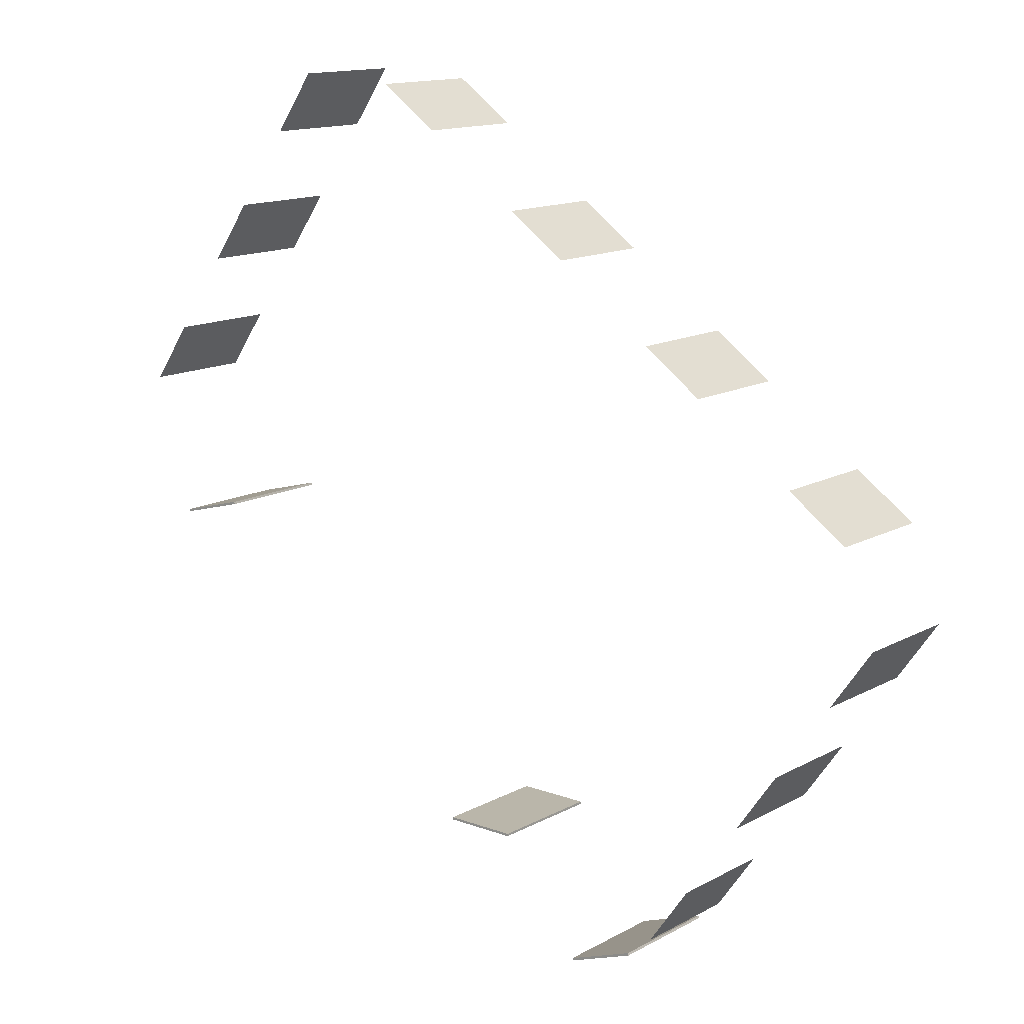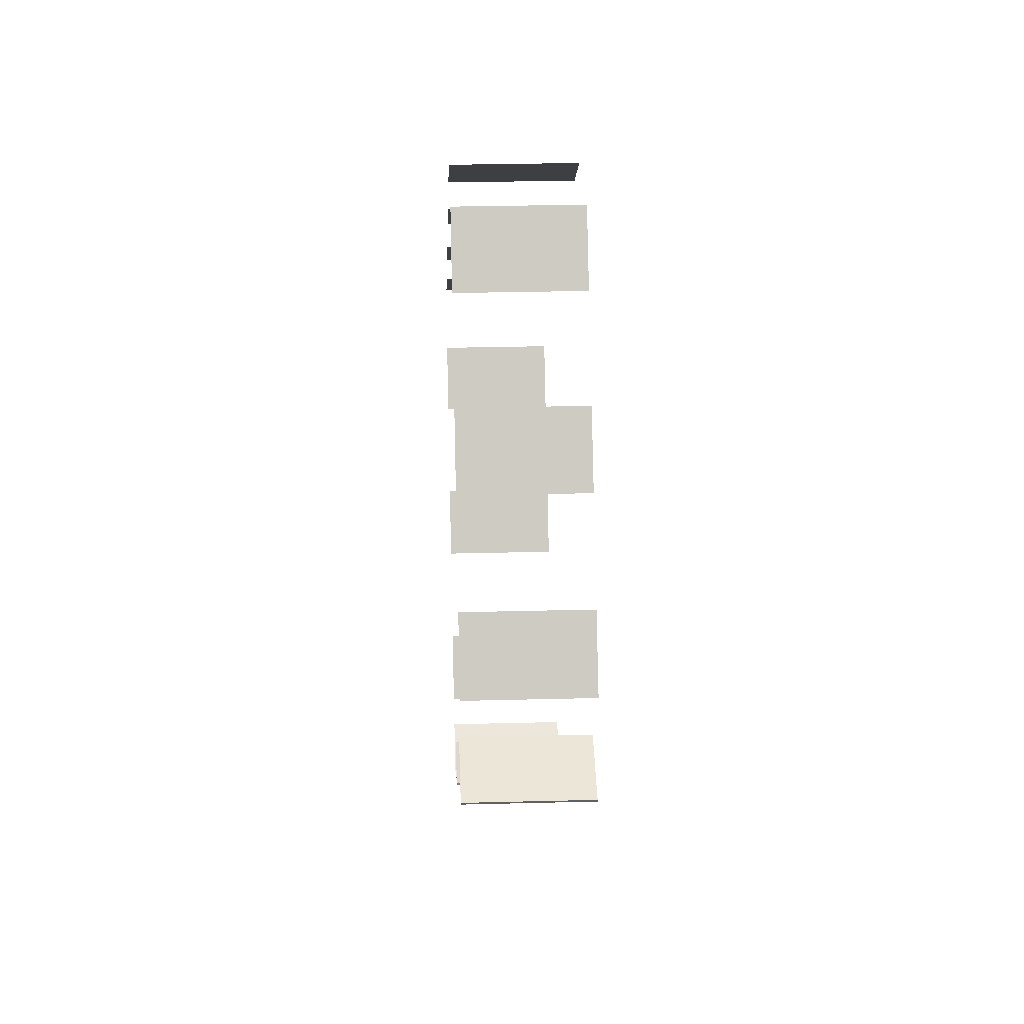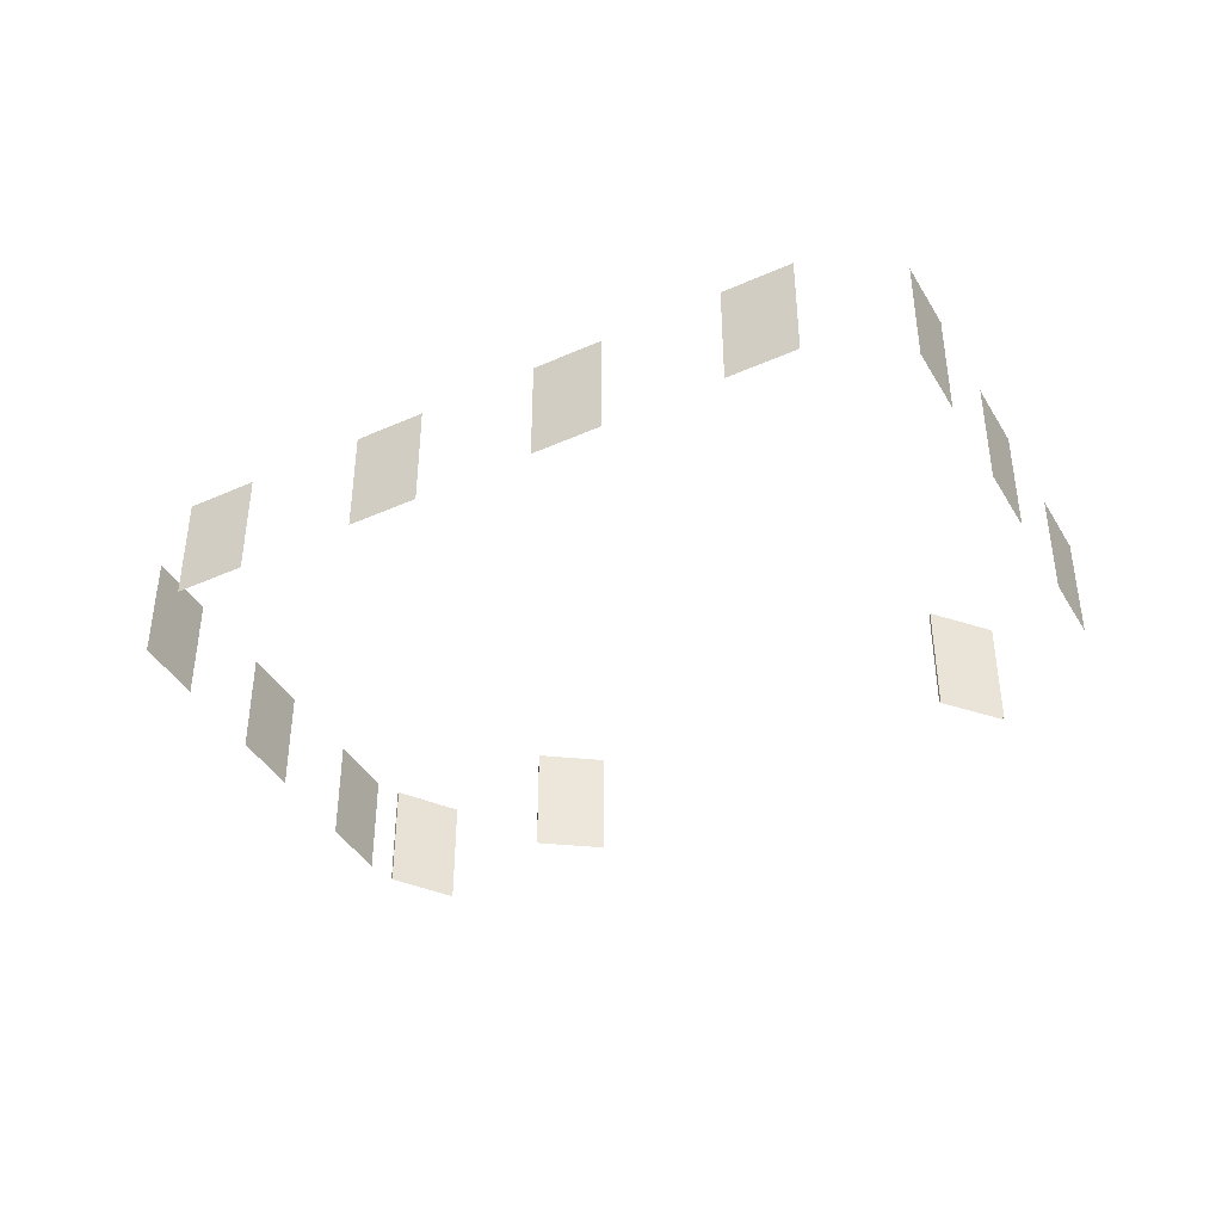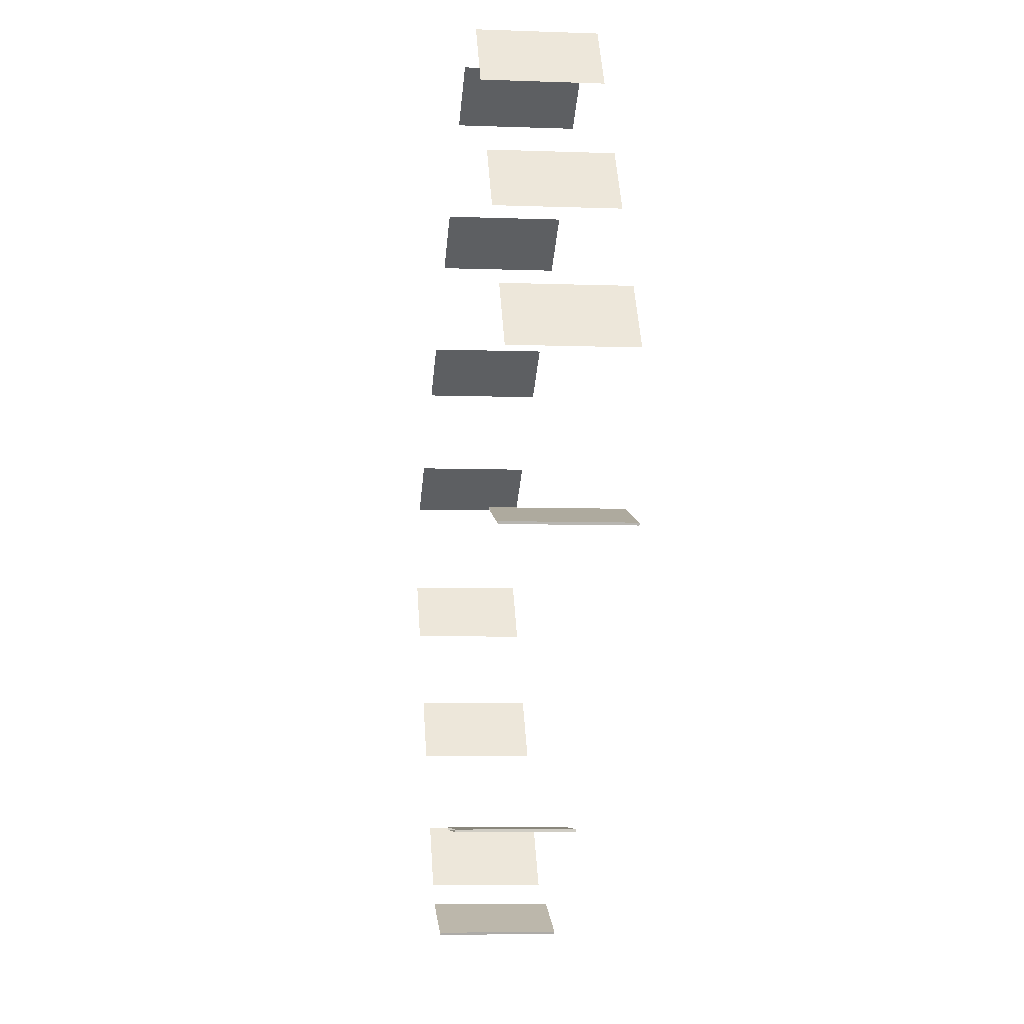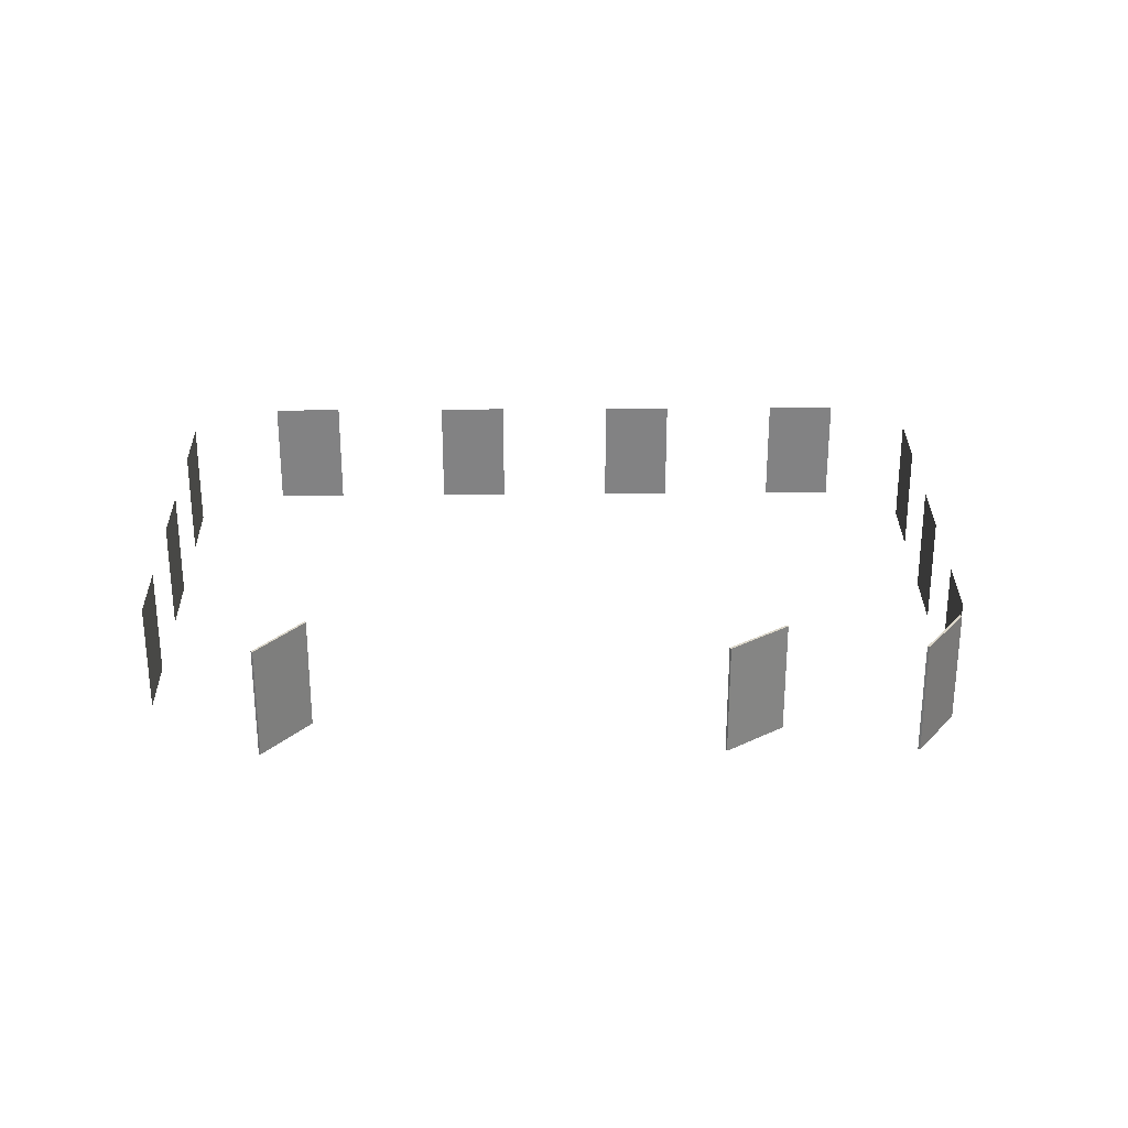
<metadata>
{"format":"obj","ext":"obj","renderer":"f3d","projection":"perspective","resolution":1024,"background":"white","views":[{"elev":13.8,"azim":39.7,"up":"+Y"},{"elev":30.7,"azim":-92.1,"up":"+Y"},{"elev":-41.9,"azim":173.3,"up":"+Z"},{"elev":-5.8,"azim":-96.7,"up":"+Y"},{"elev":29.2,"azim":-35.8,"up":"+Z"}]}
</metadata>
<code>
g RedDoors
v 1.5 0.05 2.45
v 0 0 2.45
v 0 0.05 2.45
v 1.5 0 2.45
v 1.5 0 2.45
v 0 0 0
v 0 0 2.45
v 1.5 0 0
v 1.5 0.05 2.45
v 1.5 0 0
v 1.5 0 2.45
v 1.5 0.05 0
v 0 0.05 2.45
v 1.5 0.05 0
v 1.5 0.05 2.45
v 0 0.05 0
v 0 0 2.45
v 0 0.05 0
v 0 0.05 2.45
v 0 0 0
v 4.639 -1.713 2.45
v 3.246 -2.273 2.45
v 3.229 -2.226 2.45
v 4.656 -1.76 2.45
v 4.656 -1.76 2.45
v 3.246 -2.273 0
v 3.246 -2.273 2.45
v 4.656 -1.76 0
v 4.639 -1.713 2.45
v 4.656 -1.76 0
v 4.656 -1.76 2.45
v 4.639 -1.713 0
v 3.229 -2.226 2.45
v 4.639 -1.713 0
v 4.639 -1.713 2.45
v 3.229 -2.226 0
v 3.246 -2.273 2.45
v 3.229 -2.226 0
v 3.229 -2.226 2.45
v 3.246 -2.273 0
v 7.121 1.535 2.35
v 7.981 2.763 -8.545e-06
v 7.981 2.763 2.35
v 7.121 1.535 -8.545e-06
v 5.122 -1.32 2.35
v 5.982 -0.09157 -2.441e-06
v 5.982 -0.09157 2.35
v 5.122 -1.32 -2.441e-06
v 9.12 4.389 2.35
v 9.98 5.618 -7.324e-06
v 9.98 5.618 2.35
v 9.12 4.389 -7.324e-06
v 9.325 7.463 2.35
v 8.097 8.323 -2.441e-06
v 8.097 8.323 2.35
v 9.325 7.463 -2.441e-06
v 6.038 9.764 2.35
v 4.81 10.62 -2.441e-06
v 4.81 10.62 2.35
v 6.038 9.764 -2.441e-06
v 2.751 12.07 2.35
v 1.523 12.93 -2.441e-06
v 1.523 12.93 2.35
v 2.751 12.07 -2.441e-06
v -0.5355 14.37 2.35
v -1.764 15.23 -2.441e-06
v -1.764 15.23 2.35
v -0.5355 14.37 -2.441e-06
v -3.92 15.35 2.35
v -4.781 14.12 -7.324e-06
v -4.781 14.12 2.35
v -3.92 15.35 -7.324e-06
v -7.918 9.641 2.35
v -8.778 8.413 -2.441e-06
v -8.778 8.413 2.35
v -7.918 9.641 -2.441e-06
v -5.919 12.5 2.35
v -6.78 11.27 -8.545e-06
v -6.78 11.27 2.35
v -5.919 12.5 -8.545e-06
v -6.377 5.907 2.45
v -7.812 5.47 2.45
v -7.825 5.519 2.45
v -6.364 5.859 2.45
v -6.364 5.859 2.45
v -7.812 5.47 0
v -7.812 5.47 2.45
v -6.364 5.859 -2.558e-15
v -6.377 5.907 2.45
v -6.364 5.859 -2.558e-15
v -6.364 5.859 2.45
v -6.377 5.907 3.393e-09
v -7.825 5.519 2.45
v -6.377 5.907 3.393e-09
v -6.377 5.907 2.45
v -7.825 5.519 3.393e-09
v -7.812 5.47 2.45
v -7.825 5.519 3.393e-09
v -7.825 5.519 2.45
v -7.812 5.47 0
g RedDoors_0
f 3 2 1
f 4 1 2
f 7 6 5
f 8 5 6
f 11 10 9
f 12 9 10
f 15 14 13
f 16 13 14
f 19 18 17
f 20 17 18
f 23 22 21
f 24 21 22
f 27 26 25
f 28 25 26
f 31 30 29
f 32 29 30
f 35 34 33
f 36 33 34
f 39 38 37
f 40 37 38
f 43 42 41
f 44 41 42
f 47 46 45
f 48 45 46
f 51 50 49
f 52 49 50
f 55 54 53
f 56 53 54
f 59 58 57
f 60 57 58
f 63 62 61
f 64 61 62
f 67 66 65
f 68 65 66
f 71 70 69
f 72 69 70
f 75 74 73
f 76 73 74
f 79 78 77
f 80 77 78
f 83 82 81
f 84 81 82
f 87 86 85
f 88 85 86
f 91 90 89
f 92 89 90
f 95 94 93
f 96 93 94
f 99 98 97
f 100 97 98

</code>
